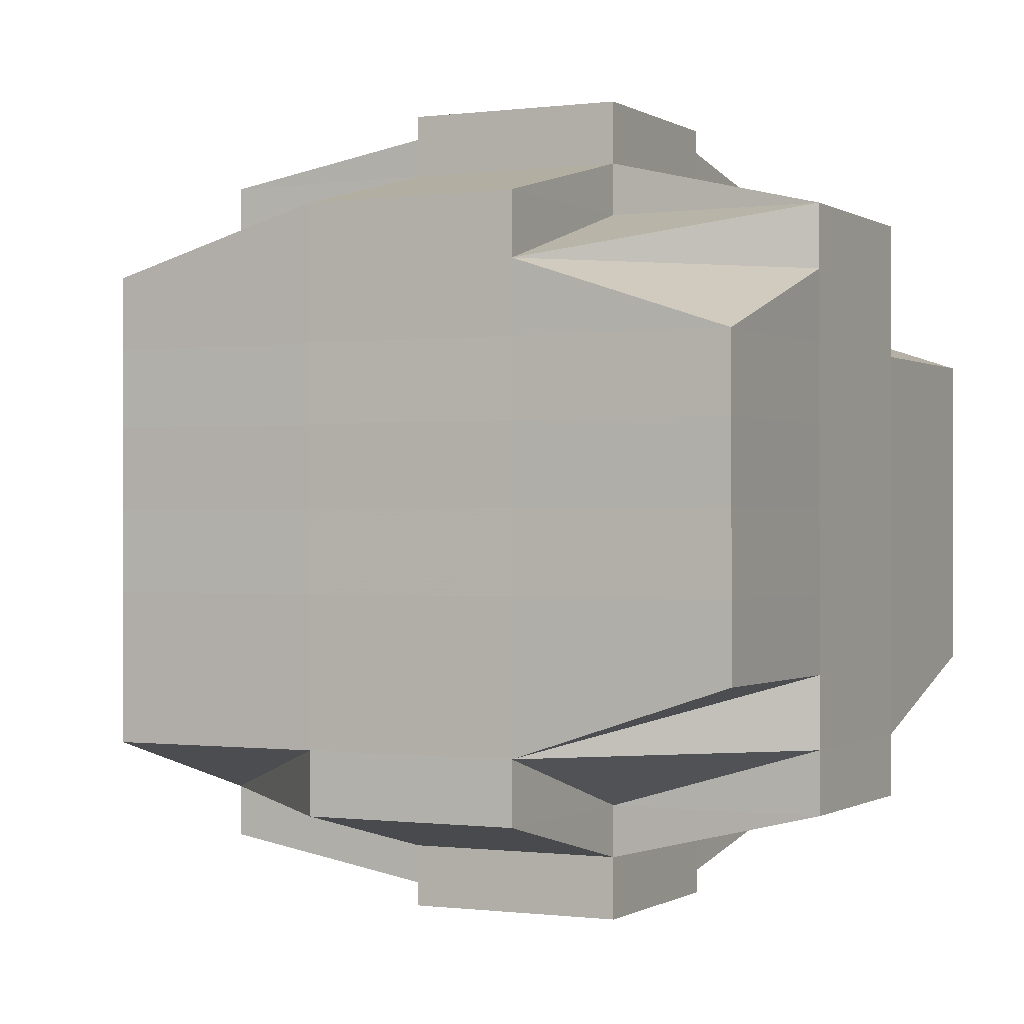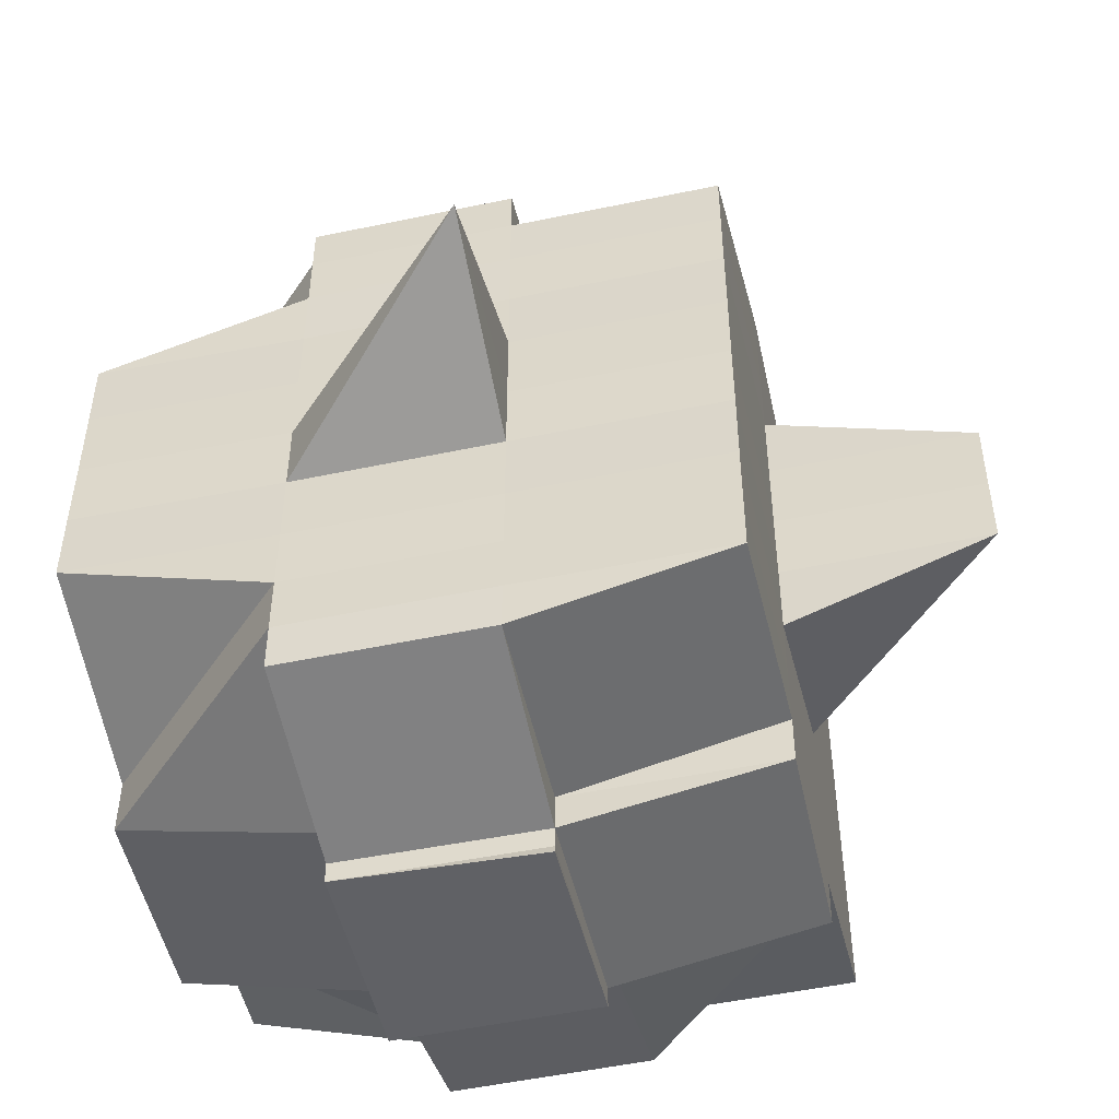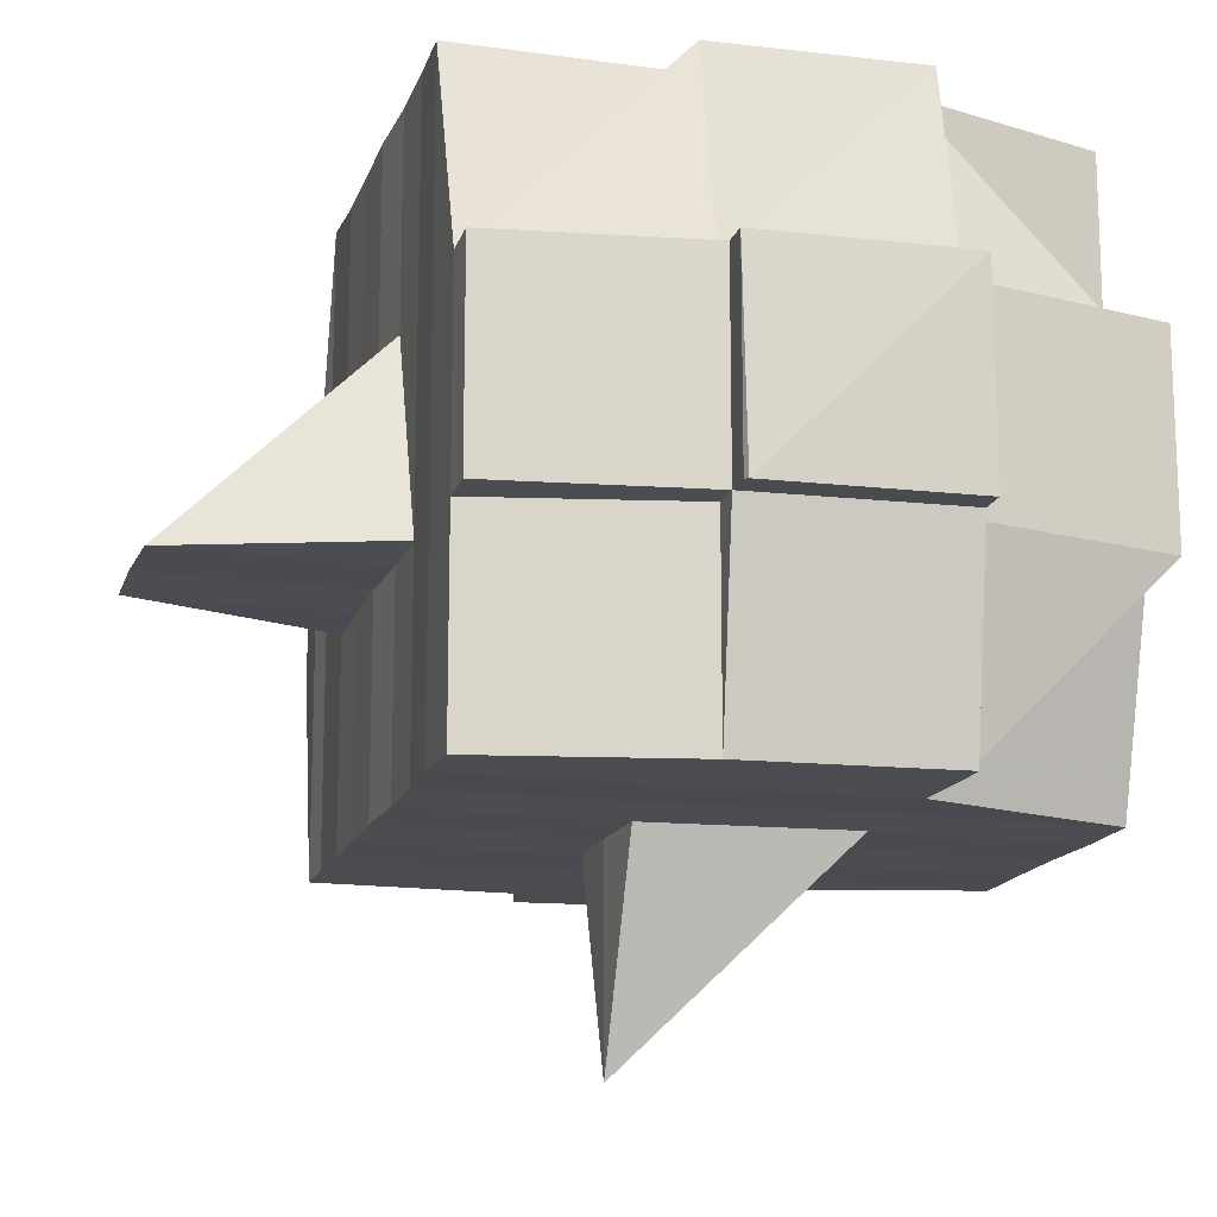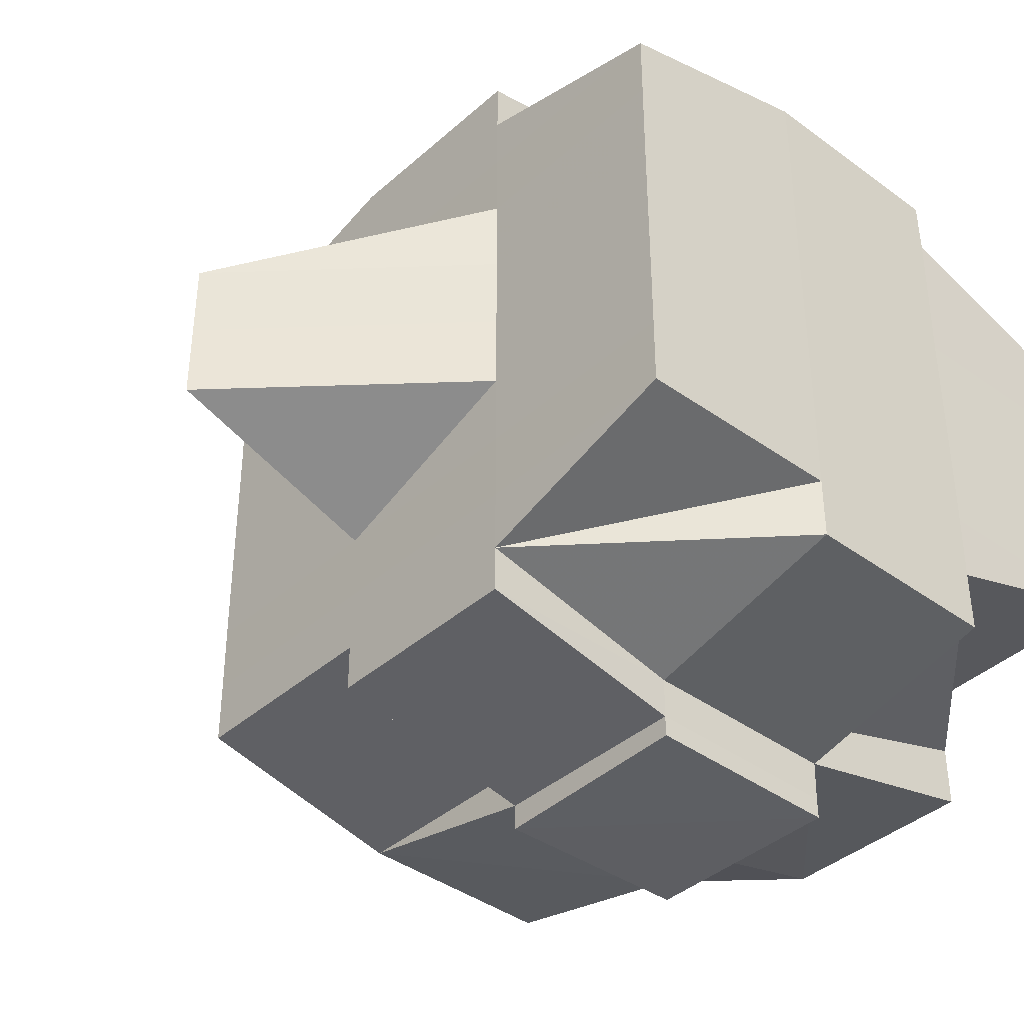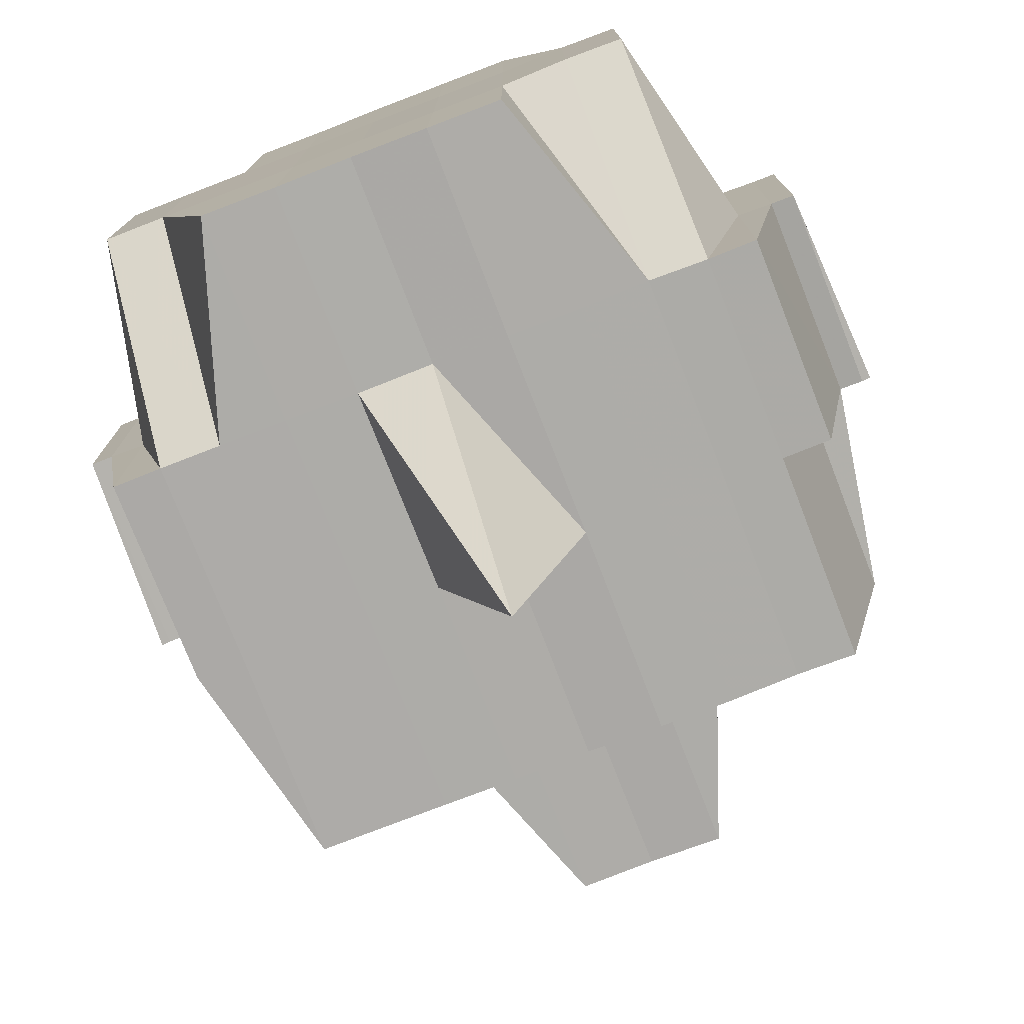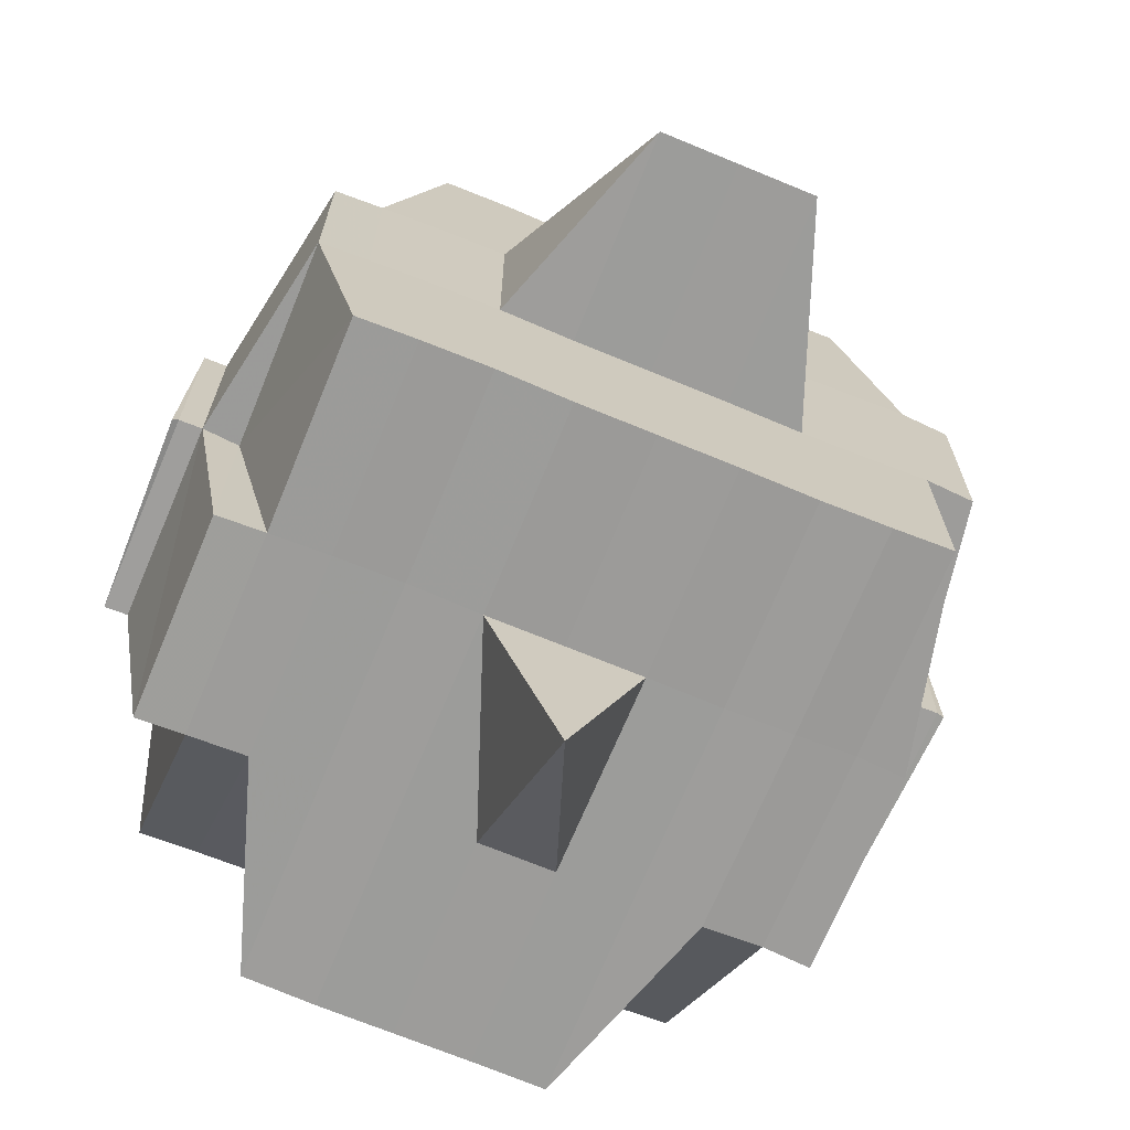
<metadata>
{"format":"obj","ext":"obj","renderer":"f3d","projection":"perspective","resolution":1024,"background":"white","views":[{"elev":-0.4,"azim":-153.3,"up":"+Z"},{"elev":-50.5,"azim":12.8,"up":"+Z"},{"elev":-15.2,"azim":164.2,"up":"+Y"},{"elev":-39.1,"azim":137.9,"up":"+Z"},{"elev":-76.8,"azim":-68.8,"up":"+Y"},{"elev":-70.1,"azim":67.7,"up":"+Y"}]}
</metadata>
<code>
o 3921
v 2205 1896 9.124
v 2205 1896 9.124
v 2205 1896 9.124
v 2205 1896 9.124
v 2205 1896 9.125
v 2205 1896 9.124
v 2205 1896 9.125
v 2205 1896 9.125
v 2205 1896 9.124
v 2205 1896 9.124
v 2205 1896 9.124
v 2205 1896 9.125
v 2205 1896 9.127
v 2205 1896 9.127
v 2205 1896 9.127
v 2205 1896 9.125
v 2205 1896 9.129
v 2205 1896 9.127
v 2205 1896 9.129
v 2205 1896 9.129
v 2205 1896 9.127
v 2205 1896 9.129
v 2205 1896 9.132
v 2205 1896 9.135
v 2205 1896 9.132
v 2205 1896 9.132
v 2205 1896 9.129
v 2205 1896 9.132
v 2205 1896 9.139
v 2205 1896 9.135
v 2205 1896 9.135
v 2205 1896 9.135
v 2205 1896 9.139
v 2205 1896 9.143
v 2205 1896 9.139
v 2205 1896 9.139
v 2205 1896 9.143
v 2205 1896 9.146
v 2205 1896 9.143
v 2205 1896 9.146
v 2205 1896 9.143
v 2205 1896 9.15
v 2205 1896 9.146
v 2205 1896 9.143
v 2205 1896 9.139
v 2205 1896 9.146
v 2205 1896 9.15
v 2205 1896 9.146
v 2205 1896 9.153
v 2205 1896 9.15
v 2205 1896 9.15
v 2205 1896 9.156
v 2205 1896 9.153
v 2205 1896 9.153
v 2205 1896 9.146
v 2205 1896 9.15
v 2205 1896 9.143
v 2205 1896 9.146
v 2205 1896 9.143
v 2205 1896 9.146
v 2205 1896 9.143
v 2205 1896 9.15
v 2205 1896 9.153
v 2205 1896 9.139
v 2205 1896 9.153
v 2205 1896 9.143
v 2205 1896 9.146
v 2205 1896 9.156
v 2205 1896 9.156
v 2205 1896 9.159
v 2205 1896 9.156
v 2205 1896 9.156
v 2205 1896 9.159
v 2205 1896 9.16
v 2205 1896 9.159
v 2205 1896 9.159
v 2205 1896 9.159
v 2205 1896 9.156
v 2205 1896 9.16
v 2205 1896 9.159
v 2205 1896 9.159
v 2205 1896 9.159
v 2205 1896 9.159
v 2205 1896 9.156
v 2205 1896 9.156
v 2205 1896 9.156
v 2205 1896 9.153
v 2205 1896 9.159
v 2205 1896 9.156
v 2205 1896 9.153
v 2205 1896 9.15
v 2205 1896 9.156
v 2205 1896 9.15
v 2205 1896 9.146
v 2205 1896 9.146
v 2205 1896 9.143
v 2205 1896 9.143
v 2205 1896 9.139
v 2205 1896 9.153
v 2205 1896 9.139
v 2205 1896 9.135
v 2205 1896 9.139
v 2205 1896 9.143
v 2205 1896 9.146
v 2205 1896 9.15
v 2205 1896 9.146
v 2205 1896 9.146
v 2205 1896 9.143
v 2205 1896 9.143
v 2205 1896 9.139
v 2205 1896 9.139
v 2205 1896 9.135
v 2205 1896 9.135
v 2205 1896 9.132
v 2205 1896 9.132
v 2205 1896 9.129
v 2205 1896 9.127
v 2205 1896 9.127
v 2205 1896 9.127
v 2205 1896 9.125
v 2205 1896 9.129
v 2205 1896 9.129
v 2205 1896 9.129
v 2205 1896 9.127
v 2205 1896 9.127
v 2205 1896 9.127
v 2205 1896 9.129
v 2205 1896 9.127
v 2205 1896 9.129
v 2205 1896 9.132
v 2205 1896 9.129
v 2205 1896 9.129
v 2205 1896 9.127
v 2205 1896 9.132
v 2205 1896 9.129
v 2205 1896 9.132
v 2205 1896 9.135
v 2205 1896 9.135
v 2205 1896 9.139
v 2205 1896 9.135
v 2205 1896 9.139
v 2205 1896 9.143
v 2205 1896 9.139
v 2205 1896 9.139
v 2205 1896 9.135
v 2205 1896 9.146
v 2205 1896 9.143
v 2205 1896 9.139
v 2205 1896 9.143
v 2205 1896 9.143
v 2205 1896 9.146
v 2205 1896 9.146
v 2205 1896 9.15
v 2205 1896 9.146
v 2205 1896 9.15
v 2205 1896 9.15
v 2205 1896 9.153
v 2205 1896 9.15
v 2205 1896 9.153
v 2205 1896 9.156
v 2205 1896 9.159
v 2205 1896 9.153
v 2205 1896 9.156
v 2205 1896 9.159
v 2205 1896 9.156
v 2205 1896 9.159
v 2205 1896 9.16
v 2205 1896 9.153
v 2205 1896 9.153
v 2205 1896 9.15
v 2205 1896 9.159
v 2205 1896 9.156
v 2205 1896 9.16
v 2205 1896 9.16
v 2205 1896 9.161
v 2205 1896 9.16
v 2205 1896 9.16
v 2205 1896 9.161
v 2205 1896 9.161
v 2205 1896 9.16
v 2205 1896 9.159
v 2205 1896 9.159
v 2205 1896 9.16
v 2205 1896 9.159
v 2205 1896 9.156
v 2205 1896 9.159
v 2205 1896 9.156
v 2205 1896 9.16
v 2205 1896 9.161
v 2205 1896 9.159
v 2205 1896 9.159
v 2205 1896 9.162
v 2205 1896 9.161
v 2205 1896 9.161
v 2205 1896 9.16
v 2205 1896 9.16
v 2205 1896 9.159
v 2205 1896 9.159
v 2205 1896 9.156
v 2205 1896 9.156
v 2205 1896 9.161
v 2205 1896 9.161
v 2205 1896 9.161
v 2205 1896 9.16
v 2205 1896 9.161
v 2205 1896 9.16
v 2205 1896 9.16
v 2205 1896 9.16
v 2205 1896 9.156
v 2205 1896 9.156
v 2205 1896 9.156
v 2205 1896 9.153
v 2205 1896 9.156
v 2205 1896 9.159
v 2205 1896 9.156
v 2205 1896 9.156
v 2205 1896 9.156
v 2205 1896 9.153
v 2205 1896 9.153
v 2205 1896 9.153
v 2205 1896 9.153
v 2205 1896 9.15
v 2205 1896 9.15
v 2205 1896 9.15
v 2205 1896 9.15
v 2205 1896 9.146
v 2205 1896 9.15
v 2205 1896 9.153
v 2205 1896 9.15
v 2205 1896 9.146
v 2205 1896 9.15
v 2205 1896 9.146
v 2205 1896 9.146
v 2205 1896 9.143
v 2205 1896 9.146
v 2205 1896 9.15
v 2205 1896 9.143
v 2205 1896 9.139
v 2205 1896 9.143
v 2205 1896 9.143
v 2205 1896 9.146
v 2205 1896 9.139
v 2205 1896 9.135
v 2205 1896 9.139
v 2205 1896 9.139
v 2205 1896 9.143
v 2205 1896 9.135
v 2205 1896 9.135
v 2205 1896 9.135
v 2205 1896 9.132
v 2205 1896 9.139
v 2205 1896 9.135
v 2205 1896 9.132
v 2205 1896 9.132
v 2205 1896 9.132
v 2205 1896 9.129
v 2205 1896 9.132
v 2205 1896 9.129
v 2205 1896 9.127
v 2205 1896 9.127
v 2205 1896 9.129
v 2205 1896 9.125
v 2205 1896 9.129
v 2205 1896 9.132
v 2205 1896 9.125
v 2205 1896 9.124
v 2205 1896 9.127
v 2205 1896 9.125
v 2205 1896 9.127
v 2205 1896 9.125
v 2205 1896 9.127
v 2205 1896 9.125
v 2205 1896 9.125
v 2205 1896 9.124
v 2205 1896 9.125
v 2205 1896 9.127
v 2205 1896 9.127
v 2205 1896 9.125
v 2205 1896 9.127
v 2205 1896 9.127
v 2205 1896 9.125
v 2205 1896 9.127
v 2205 1896 9.129
v 2205 1896 9.129
v 2205 1896 9.129
v 2205 1896 9.132
v 2205 1896 9.132
v 2205 1896 9.129
v 2205 1896 9.135
v 2205 1896 9.135
v 2205 1896 9.139
v 2205 1896 9.135
v 2205 1896 9.135
v 2205 1896 9.139
v 2205 1896 9.143
v 2205 1896 9.139
v 2205 1896 9.132
v 2205 1896 9.139
v 2205 1896 9.135
v 2205 1896 9.139
v 2205 1896 9.143
v 2205 1896 9.135
v 2205 1896 9.129
v 2205 1896 9.129
v 2205 1896 9.132
v 2205 1896 9.132
v 2205 1896 9.129
v 2205 1896 9.135
v 2205 1896 9.129
v 2205 1896 9.127
v 2205 1896 9.129
v 2205 1896 9.129
v 2205 1896 9.139
v 2205 1896 9.139
v 2205 1896 9.135
v 2205 1896 9.143
v 2205 1896 9.146
v 2205 1896 9.143
v 2205 1896 9.143
v 2205 1896 9.146
v 2205 1896 9.146
v 2205 1896 9.15
v 2205 1896 9.124
v 2205 1896 9.124
v 2205 1896 9.124
v 2205 1896 9.124
v 2205 1896 9.124
v 2205 1896 9.125
v 2205 1896 9.124
v 2205 1896 9.143
v 2205 1896 9.143
v 2205 1896 9.139
v 2205 1896 9.143
v 2205 1896 9.146
v 2205 1896 9.161
v 2205 1896 9.162
v 2205 1896 9.161
v 2205 1896 9.162
v 2205 1896 9.161
f 1 2 3
f 4 5 2
f 6 7 4
f 7 8 9
f 10 9 3
f 11 12 10
f 13 14 5
f 12 15 16
f 13 17 18
f 17 19 14
f 20 17 21
f 22 23 17
f 23 24 25
f 26 25 17
f 17 25 27
f 25 28 27
f 24 29 30
f 25 30 28
f 31 30 25
f 32 33 31
f 33 34 35
f 35 36 30
f 29 37 36
f 37 38 39
f 34 40 41
f 40 42 43
f 41 44 45
f 43 46 44
f 38 47 48
f 47 49 50
f 51 50 48
f 49 52 53
f 54 53 50
f 48 50 55
f 50 53 56
f 50 56 55
f 48 55 57
f 55 56 58
f 57 55 59
f 55 60 61
f 56 62 60
f 56 63 62
f 57 61 64
f 53 65 56
f 66 67 57
f 53 68 65
f 69 68 53
f 69 70 71
f 68 72 65
f 73 74 70
f 75 74 76
f 77 76 78
f 79 74 80
f 81 79 82
f 82 83 84
f 85 80 86
f 85 86 87
f 88 73 85
f 89 88 85
f 90 85 54
f 90 87 91
f 92 85 90
f 93 91 94
f 95 94 96
f 93 90 51
f 97 96 98
f 99 90 93
f 99 92 90
f 100 98 101
f 102 103 100
f 103 104 97
f 104 105 106
f 107 106 108
f 109 108 110
f 111 110 112
f 113 101 114
f 115 114 116
f 117 116 118
f 115 113 26
f 119 118 120
f 121 122 119
f 123 115 122
f 124 125 120
f 126 127 125
f 128 129 124
f 130 115 123
f 131 130 123
f 131 132 133
f 134 130 135
f 136 137 130
f 130 138 115
f 137 139 138
f 140 138 130
f 138 113 115
f 138 141 113
f 139 142 141
f 143 141 138
f 141 144 145
f 142 146 147
f 141 147 148
f 147 149 144
f 150 147 141
f 151 152 149
f 146 153 151
f 147 151 109
f 154 151 147
f 155 156 152
f 153 157 155
f 151 155 107
f 158 155 151
f 155 99 93
f 159 99 155
f 159 92 99
f 160 92 159
f 160 161 92
f 162 160 159
f 163 160 162
f 164 161 160
f 165 166 160
f 166 167 161
f 168 165 162
f 162 169 170
f 161 171 172
f 161 173 171
f 174 175 173
f 174 176 161
f 177 178 174
f 178 179 180
f 181 177 182
f 183 180 184
f 182 184 185
f 182 183 164
f 186 182 187
f 188 189 183
f 190 188 191
f 189 192 193
f 194 193 195
f 196 195 197
f 198 197 199
f 200 190 72
f 201 192 202
f 203 202 204
f 205 201 206
f 207 201 208
f 72 182 209
f 209 182 210
f 210 211 212
f 213 214 211
f 215 214 216
f 217 216 218
f 209 210 219
f 72 209 220
f 220 209 219
f 65 72 220
f 219 210 221
f 65 220 222
f 219 221 223
f 220 219 224
f 224 219 223
f 222 220 224
f 224 225 226
f 227 228 222
f 223 221 229
f 223 229 230
f 229 221 231
f 221 162 231
f 231 162 158
f 231 170 232
f 229 231 233
f 233 231 154
f 230 229 233
f 233 232 234
f 235 236 230
f 230 233 237
f 237 233 150
f 237 234 238
f 239 230 237
f 240 235 239
f 241 230 239
f 239 237 242
f 242 237 143
f 242 238 243
f 244 239 242
f 245 240 244
f 246 239 244
f 247 245 248
f 249 248 250
f 251 244 248
f 244 242 252
f 248 244 252
f 252 242 140
f 252 243 253
f 248 252 254
f 254 252 255
f 254 253 256
f 257 248 254
f 257 254 258
f 258 254 131
f 258 131 259
f 259 256 260
f 261 258 259
f 259 260 262
f 263 264 258
f 15 263 259
f 265 262 266
f 267 259 16
f 268 269 265
f 270 271 268
f 272 268 1
f 268 273 274
f 275 276 272
f 276 277 278
f 269 279 273
f 280 269 281
f 282 283 269
f 269 284 267
f 284 285 279
f 27 284 269
f 27 28 284
f 286 287 285
f 28 286 284
f 284 286 288
f 28 289 286
f 290 289 28
f 30 290 28
f 30 36 290
f 36 291 290
f 290 291 289
f 289 292 286
f 291 64 293
f 294 66 291
f 295 57 291
f 291 57 296
f 286 292 297
f 296 298 292
f 299 300 292
f 300 301 298
f 292 302 297
f 292 298 302
f 297 302 257
f 297 257 303
f 304 305 303
f 303 306 307
f 302 308 306
f 309 307 310
f 311 312 310
f 313 314 308
f 302 313 315
f 298 313 302
f 298 316 313
f 59 316 298
f 301 317 316
f 316 318 313
f 313 318 251
f 318 319 314
f 316 320 318
f 317 227 320
f 58 320 316
f 321 226 319
f 320 321 318
f 318 321 246
f 320 222 321
f 322 222 320
f 222 224 321
f 321 224 241
f 323 324 325
f 324 326 327
f 323 328 329
f 330 331 332
f 333 334 331
f 335 336 337
f 337 338 339

</code>
